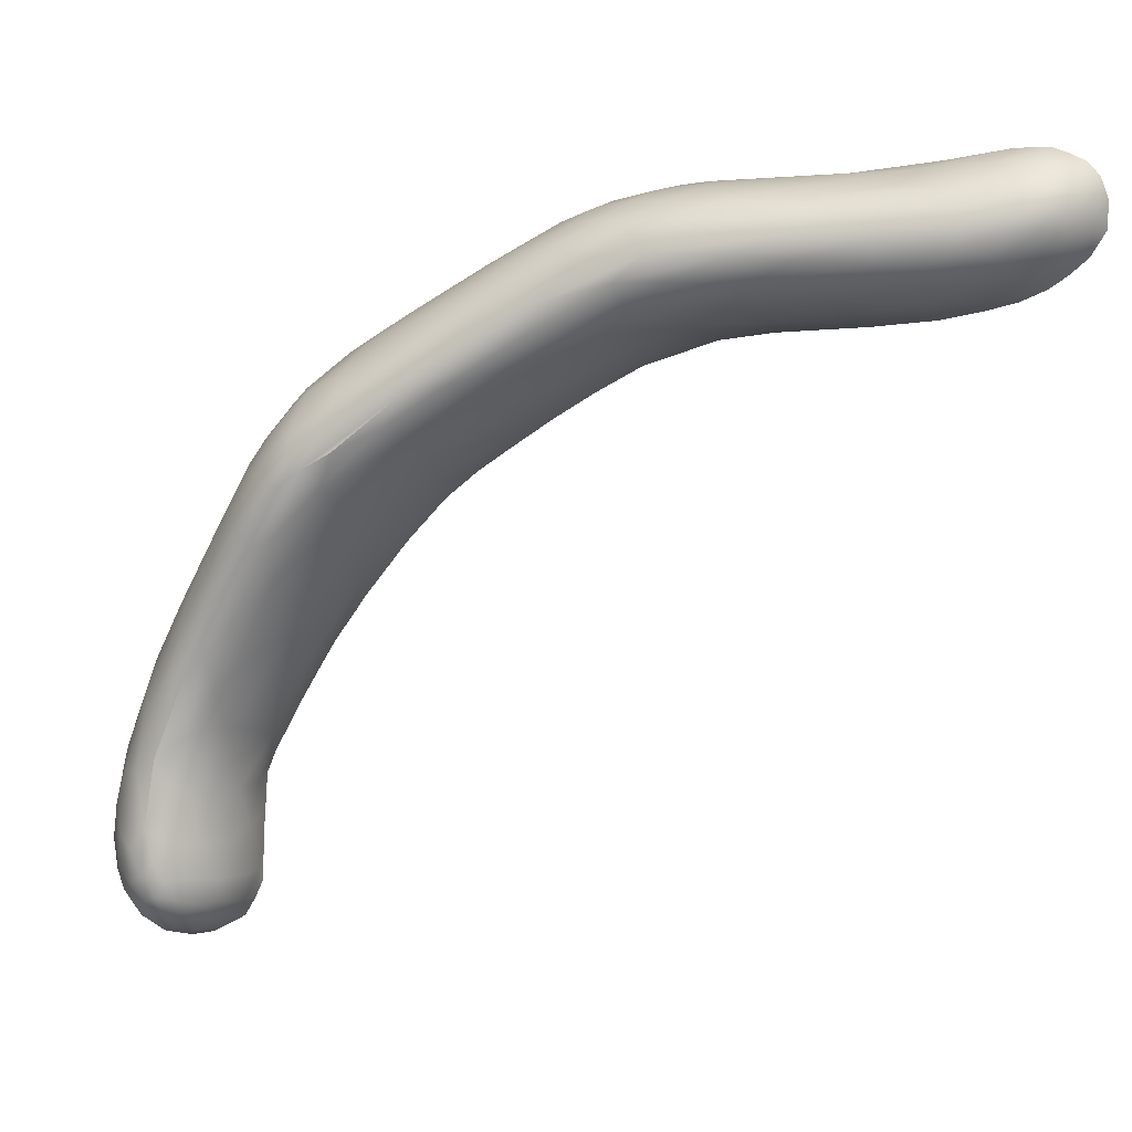
<metadata>
{"format":"obj","ext":"obj","renderer":"f3d","projection":"perspective","resolution":1024,"background":"white","views":[{"elev":3.7,"azim":-72.4,"up":"+Z"}]}
</metadata>
<code>
v 0.1804 -103.4 1471
v -0.1803 -103.5 1471
v -0.3768 -103.1 1470
v 0.1726 -102.8 1469
v -0.09035 -102.7 1469
v 0.07998 -102.6 1468
v 0.08112 -103 1468
v 0.09452 -104.6 1469
v 0.1148 -107 1470
v 0.1138 -106.6 1470
v 0.1291 -105.4 1470
v 0.1956 -103.5 1470
v 0.1237 -106.1 1471
v 0.1067 -109 1473
v -0.1684 -108.6 1472
v -0.01891 -109.3 1473
v 0.07721 -108.4 1472
v 0.08743 -108.7 1473
v 0.1225 -109.5 1474
v 0.1285 -110.5 1475
v -0.1194 -110.5 1475
v -0.2599 -111.5 1476
v 0.07787 -111.7 1476
v 0.07945 -112.6 1477
v 0.08984 -111.7 1477
v -0.2208 -112.8 1477
v 0.06193 -113.6 1477
v -0.1361 -114.8 1478
v 0.0638 -114 1478
v 0.01654 -114.9 1478
v -0.04737 -115.9 1479
v 0.0871 -114.7 1479
v 0.05751 -115.9 1479
v 0.02005 -116.6 1479
v 0.04839 -118 1480
v 0.1041 -116 1481
v -0.007827 -117.9 1480
v -0.09752 -119.4 1480
v 0.01377 -119.3 1480
v -0.009226 -120.9 1480
v 0.01798 -122.4 1482
v 0.08057 -120.5 1482
v -0.01492 -123.3 1480
v -0.0736 -125.1 1481
v -0.0313 -126.3 1481
v -0.09861 -127.1 1481
v -0.01426 -127.2 1483
v -0.001262 -128.4 1482
v -0.1018 -128.9 1482
v -0.06306 -129.3 1483
v -0.001988 -129 1484
v -0.1268 -129.1 1484
v -0.125 -128.8 1484
v -0.06404 -128.3 1485
v 0.0009644 -127.9 1485
v -0.3405 -127.7 1485
v -0.06979 -127 1485
v -0.8932 -126.6 1484
v -0.02283 -125.6 1485
v -0.174 -125.2 1485
v -0.0531 -122.8 1484
v 0.03495 -118.6 1484
v -0.0141 -119 1484
v -0.0604 -118.2 1484
v 0.1403 -118 1484
v 0.105 -104.8 1474
v -0.491 -104.7 1474
v 0.07243 -104 1472
v -0.7514 -102.7 1469
v -0.3298 -102.3 1467
v 0.06135 -102.3 1467
v -0.3086 -102.3 1466
v -0.06462 -102.9 1464
v -0.1263 -102.5 1465
v -0.594 -102.7 1465
v -0.5982 -103.2 1464
v -0.1291 -103.3 1464
v -0.3425 -103.9 1464
v -0.06522 -105.2 1464
v -0.4203 -104.9 1464
v -0.8278 -105.2 1464
v -0.1254 -105.7 1464
v -0.6612 -105.7 1464
v -0.8223 -106 1465
v -0.06103 -106 1465
v -0.3212 -106.2 1465
v -0.844 -106.2 1467
v -0.2063 -106.3 1467
v -0.6195 -106.4 1468
v -0.003661 -106.4 1468
v -0.7405 -106.8 1469
v -0.07465 -106.7 1469
v -0.2213 -107.7 1471
v -0.9337 -108.3 1472
v -0.8296 -111 1475
v -1.044 -114.1 1478
v -0.1379 -117.3 1479
v -0.9692 -117.3 1479
v -0.6403 -119.3 1480
v -0.2677 -120.9 1480
v -1.141 -120.9 1480
v -0.3026 -123 1480
v -0.5818 -124.9 1481
v -0.5919 -126.6 1481
v -0.1739 -127.9 1481
v -0.5433 -128.2 1482
v -0.724 -128.6 1482
v -0.6194 -129 1483
v -1.018 -127.4 1481
v -1.027 -125.8 1481
v -0.9832 -109.8 1474
v -1.077 -106.1 1465
v -1.224 -103.7 1464
v -1.145 -102.9 1464
v -0.9634 -102.4 1467
v -0.8206 -103.9 1472
v -0.2053 -108.2 1479
v -1.39 -107.6 1478
v -0.369 -107.2 1477
v -0.1361 -109.1 1479
v -1.198 -108.3 1479
v -1.382 -108.9 1479
v -0.3161 -115.2 1483
v -0.6406 -116.6 1484
v -1.046 -115.3 1483
v -0.5013 -128.4 1484
v -0.8925 -127.9 1484
v -0.6805 -128.7 1484
v -0.4601 -129.1 1484
v -1.058 -128.7 1484
v -1.261 -127.9 1482
v -1.29 -124.7 1481
v -1.386 -111.9 1476
v -0.6605 -104.4 1464
v -0.7072 -102.4 1466
v -1.368 -102.7 1465
v -1.154 -103.3 1471
v -1.39 -106.5 1476
v -1.206 -113.3 1482
v -1.508 -122.5 1484
v -0.7537 -121.8 1484
v -0.7422 -124.7 1484
v -0.9765 -128.9 1483
v -0.4702 -129.2 1483
v -1.221 -128.5 1483
v -1.543 -126.1 1481
v -1.818 -118.8 1480
v -1.436 -106.2 1468
v -1.78 -106.2 1469
v -1.765 -106 1466
v -1.826 -104 1464
v -1.235 -104.6 1464
v -1.761 -105.8 1465
v -1.507 -107.4 1471
v -2.215 -108.1 1472
v -1.729 -106.6 1469
v -2.468 -106.3 1470
v -2.329 -105.8 1468
v -2.611 -105.5 1466
v -1.787 -105 1464
v -2.295 -105.2 1464
v -1.583 -105.6 1464
v -2.207 -103.5 1464
v -1.545 -103.3 1464
v -1.926 -103 1465
v -1.615 -102.5 1466
v -1.828 -102.6 1467
v -2.455 -102.8 1466
v -1.304 -102.6 1468
v -2.109 -103.1 1469
v -1.532 -103.1 1470
v -0.5566 -109.7 1480
v -1.739 -109.7 1480
v -2.015 -114.2 1482
v -1.41 -128.1 1484
v -1.468 -128.3 1483
v -1.41 -127.2 1484
v -1.856 -125.4 1484
v -1.637 -124.5 1484
v -1.082 -119.4 1484
v -1.7 -119.4 1484
v -1.055 -118 1484
v -1.487 -116.3 1483
v -2.03 -117.6 1484
v -0.6074 -111.2 1481
v -1.876 -111.2 1481
v -1.834 -103.9 1471
v -1.374 -104.7 1473
v -2.364 -104.9 1473
v -1.91 -127.4 1483
v -1.741 -127.4 1484
v -2.171 -125.9 1483
v -2.225 -122.4 1484
v -2.284 -116.1 1483
v -2.087 -108.1 1478
v -2.573 -107.6 1477
v -2.603 -110.5 1480
v -2.54 -108.7 1479
v -2.742 -114.6 1482
v -2.672 -116.8 1483
v -2.719 -123.8 1482
v -2.306 -126 1483
v -2.271 -125.9 1482
v -3.155 -107.4 1477
v -2.317 -106.3 1476
v -3.471 -108.2 1478
v -3.583 -110 1479
v -3.293 -109.1 1479
v -2.985 -112.2 1481
v -3.071 -116.1 1482
v -3.408 -113 1481
v -3.055 -117.6 1483
v -3.032 -117.7 1481
v -3.244 -118.8 1481
v -2.753 -120.8 1481
v -2.85 -114.4 1479
v -3.438 -114.6 1479
v -2.701 -116.9 1480
v -2.569 -112.2 1477
v -3.58 -111.9 1477
v -3.225 -110.1 1476
v -2.062 -110.9 1476
v -2.981 -108.9 1474
v -2.143 -109.5 1474
v -2.247 -120.1 1481
v -2.566 -124 1482
v -2.939 -122.1 1483
v -2.987 -119.1 1483
v -2.406 -120.3 1484
v -2.702 -121.9 1483
v -2.499 -118.5 1483
v -2.952 -121.9 1482
v -2.02 -127.1 1483
v -1.69 -127.9 1483
v -1.778 -126.9 1482
v -1.924 -123.1 1481
v -1.229 -123 1481
v -2.206 -124.1 1481
v -2.157 -125.4 1482
v -1.782 -117.7 1480
v -1.925 -116.1 1479
v -2.032 -105.8 1465
v -2.485 -105.5 1465
v -2.549 -104.7 1464
v -2.113 -104.5 1464
v -2.679 -104.1 1464
v -2.147 -102.8 1466
v -2.629 -103.2 1465
v -2.575 -103 1467
v -2.8 -103.4 1468
v -2.525 -103.9 1471
v -3.082 -106.6 1475
v -3.714 -107.5 1476
v -3.528 -108.2 1474
v -2.85 -107.3 1472
v -3.109 -106.2 1471
v -2.85 -105.4 1468
v -2.905 -105.3 1466
v -3.092 -103.4 1467
v -3.027 -105.4 1473
v -4.056 -110.2 1479
v -3.735 -115.6 1481
v -3.981 -112.9 1480
v -3.471 -116.4 1482
v -3.676 -115.2 1480
v -3.508 -117.5 1481
v -3.468 -118.3 1482
v -3.214 -120.4 1482
v -3.259 -119.3 1483
v -3.333 -117.9 1483
v -4.173 -108.9 1478
v -4.089 -108.2 1477
v -4.166 -112.1 1479
v -3.864 -113.1 1479
v -3.316 -105.1 1471
v -3.646 -106.3 1474
v -3.564 -106.6 1475
v -3.973 -107.3 1475
v -4.416 -108.3 1476
v -4.436 -109.9 1478
v -4.065 -111.4 1479
v -4.138 -111.4 1478
v -3.718 -106.4 1473
v -4.198 -107.6 1475
v -4.149 -107.5 1475
v -4.154 -108.4 1475
v -4.176 -109.8 1476
v -4.458 -110.2 1477
v -4.177 -107.8 1475
v -4.55 -109.4 1477
v -4.532 -108.6 1476
v -4.551 -109 1477
v -3.581 -107 1473
v -3.395 -105.4 1471
v -3.48 -106.1 1472
v -3.103 -105.4 1469
v -3.325 -104.5 1469
v -3.213 -104.9 1468
v -3.267 -104.9 1467
v -3.437 -104.3 1467
v -3.221 -103.7 1465
v -3.383 -103.8 1466
v -3.445 -104.2 1466
v -3.469 -104.5 1466
v -3.317 -104.8 1465
v -3.206 -103.9 1468
v -2.94 -104.1 1470
v -2.848 -103.2 1466
v -2.748 -105 1464
v -3.059 -104.6 1465
v -3.016 -105.1 1465
v -3.304 -104.5 1465
v -2.912 -103.7 1465
v -3.23 -104.1 1465
v -3.546 -114.5 1481
v -0.06392 -129.4 1483
v -0.3378 -119.6 1484
v -0.2 -117.3 1484
v -0.0265 -114.4 1483
v -0.4044 -113.6 1482
v 0.06411 -110.6 1481
v -0.2767 -106.1 1476
v 0.03994 -107.4 1470
v 0.08211 -102.4 1468
v 0.02959 -104.8 1467
v 0.05 -104 1468
v 0.1174 -102.9 1467
v 0.03327 -103.2 1467
v 0.003986 -106.2 1466
v 0.008893 -103.2 1466
v 0.05295 -102.3 1466
v -0.0008875 -104.4 1465
v 0.05694 -102.6 1465
v 0.009973 -103.3 1465
v -0.003881 -106.2 1465
v 0.02255 -104 1464
v 0.004764 -104.6 1464
v 0.08437 -103.2 1466
v 0.2026 -104.6 1473
v 0.103 -107.3 1472
v 0.1133 -107.8 1473
v 0.1899 -106.5 1474
v 0.05142 -107.9 1471
v 0.1428 -108.4 1473
v 0.1762 -107.6 1474
v 0.182 -109 1475
v 0.2311 -105.3 1474
v 0.2419 -106 1475
v 0.1786 -105.7 1475
v 0.1766 -107.3 1474
v 0.1668 -110.8 1476
v 0.2212 -109.1 1477
v 0.2484 -107.4 1476
v 0.2124 -106.5 1476
v 0.1786 -110.3 1478
v 0.2152 -108.3 1479
v 0.2027 -107.8 1478
v 0.1891 -107.1 1477
v 0.2599 -107.4 1477
v 0.1851 -111.1 1479
v 0.1582 -112.2 1478
v 0.167 -113.1 1478
v 0.1698 -112.9 1479
v 0.2327 -109.8 1479
v 0.2121 -108.9 1479
v 0.2525 -109.4 1480
v 0.204 -109.7 1480
v 0.1145 -112.7 1482
v 0.2524 -111.9 1481
v 0.2112 -112.9 1481
v 0.1761 -112.1 1481
v 0.1913 -114.7 1482
v 0.2343 -113.9 1482
v 0.2546 -110.5 1480
v 0.1898 -113.5 1482
v 0.1018 -119.1 1483
v 0.1739 -119.8 1484
v 0.1479 -121.2 1484
v 0.1749 -119.2 1484
v 0.1945 -120.3 1484
v 0.01408 -122 1484
v 0.09019 -121.5 1484
v 0.105 -118.2 1483
v 0.1821 -117.1 1484
v 0.1889 -116.6 1483
v 0.208 -115 1483
v 0.04154 -119 1482
v 0.1834 -116.1 1484
v 0.01834 -111.7 1481
v 0.1804 -103.4 1471
v 0.1726 -102.8 1469
v 0.07998 -102.6 1468
v 0.1148 -107 1470
v 0.1067 -109 1473
v -0.01891 -109.3 1473
v 0.07721 -108.4 1472
v 0.1285 -110.5 1475
v 0.07787 -111.7 1476
v 0.07945 -112.6 1477
v 0.06193 -113.6 1477
v -0.1361 -114.8 1478
v -0.1361 -114.8 1478
v 0.0638 -114 1478
v 0.01654 -114.9 1478
v -0.04737 -115.9 1479
v -0.04737 -115.9 1479
v -0.04737 -115.9 1479
v 0.02005 -116.6 1479
v 0.02005 -116.6 1479
v 0.04839 -118 1480
v -0.007827 -117.9 1480
v -0.09752 -119.4 1480
v -0.09752 -119.4 1480
v -0.09752 -119.4 1480
v 0.01377 -119.3 1480
v -0.009226 -120.9 1480
v -0.009226 -120.9 1480
v -0.01492 -123.3 1480
v -0.0736 -125.1 1481
v -0.0313 -126.3 1481
v -0.09861 -127.1 1481
v -0.09861 -127.1 1481
v -0.001262 -128.4 1482
v -0.001262 -128.4 1482
v -0.1018 -128.9 1482
v -0.06306 -129.3 1483
v -0.001988 -129 1484
v -0.1268 -129.1 1484
v -0.125 -128.8 1484
v -0.06404 -128.3 1485
v -0.06404 -128.3 1485
v 0.0009644 -127.9 1485
v -0.06979 -127 1485
v -0.02283 -125.6 1485
v -0.0531 -122.8 1484
v -0.0531 -122.8 1484
v 0.03495 -118.6 1484
v 0.03495 -118.6 1484
v 0.03495 -118.6 1484
v -0.0141 -119 1484
v -0.0141 -119 1484
v -0.0141 -119 1484
v -0.0604 -118.2 1484
v -0.0604 -118.2 1484
v 0.1403 -118 1484
v 0.1403 -118 1484
v 0.105 -104.8 1474
v 0.07243 -104 1472
v 0.06135 -102.3 1467
v -0.06462 -102.9 1464
v -0.1291 -103.3 1464
v -0.06522 -105.2 1464
v -0.1254 -105.7 1464
v -0.06103 -106 1465
v -0.003661 -106.4 1468
v -0.07465 -106.7 1469
v -0.07465 -106.7 1469
v -0.1379 -117.3 1479
v -0.1379 -117.3 1479
v -0.1739 -127.9 1481
v -4.458 -110.2 1477
v -3.325 -104.5 1469
v -0.06392 -129.4 1483
v -0.06392 -129.4 1483
v 0.03994 -107.4 1470
v 0.03994 -107.4 1470
v 0.08211 -102.4 1468
v 0.03327 -103.2 1467
v 0.003986 -106.2 1466
v 0.008893 -103.2 1466
v 0.05295 -102.3 1466
v 0.05295 -102.3 1466
v 0.05694 -102.6 1465
v -0.003881 -106.2 1465
v 0.02255 -104 1464
v 0.004764 -104.6 1464
v 0.08437 -103.2 1466
v 0.05142 -107.9 1471
v 0.1786 -105.7 1475
v 0.2124 -106.5 1476
v 0.2152 -108.3 1479
v 0.2027 -107.8 1478
v 0.1891 -107.1 1477
v 0.2121 -108.9 1479
v 0.2525 -109.4 1480
v 0.204 -109.7 1480
v 0.1145 -112.7 1482
v 0.2524 -111.9 1481
v 0.1761 -112.1 1481
v 0.1761 -112.1 1481
v 0.2343 -113.9 1482
v 0.2546 -110.5 1480
v 0.1898 -113.5 1482
v 0.1898 -113.5 1482
v 0.1749 -119.2 1484
v 0.1749 -119.2 1484
v 0.1945 -120.3 1484
v 0.1945 -120.3 1484
v 0.09019 -121.5 1484
v 0.1821 -117.1 1484
v 0.208 -115 1483
v 0.1834 -116.1 1484
g grp1
f 3 2 1
f 3 1 4
f 5 3 4
f 5 4 6
f 392 8 7
f 391 8 392
f 11 10 9
f 11 8 12
f 12 8 391
f 13 10 11
f 16 15 14
f 15 17 14
f 18 395 394
f 20 395 19
f 21 16 397
f 22 21 397
f 22 397 23
f 25 24 398
f 27 26 399
f 29 28 400
f 403 30 401
f 404 32 31
f 32 33 31
f 33 34 31
f 36 35 34
f 35 37 34
f 35 38 37
f 410 39 412
f 42 41 40
f 41 43 40
f 41 44 43
f 41 45 44
f 47 46 45
f 46 47 48
f 48 47 49
f 47 50 49
f 53 52 51
f 53 51 54
f 56 430 55
f 56 55 57
f 58 56 57
f 60 57 59
f 61 60 59
f 64 63 62
f 443 437 65
f 68 67 66
f 69 5 6
f 70 69 6
f 72 70 71
f 75 74 73
f 76 75 73
f 76 73 77
f 78 76 77
f 81 80 79
f 82 81 79
f 83 81 82
f 84 83 82
f 84 82 85
f 86 84 85
f 88 87 86
f 89 87 88
f 90 89 88
f 92 91 89
f 94 93 15
f 95 21 22
f 22 23 26
f 96 26 402
f 98 405 97
f 413 99 97
f 102 101 100
f 419 103 102
f 421 104 419
f 105 104 421
f 425 106 105
f 107 106 425
f 426 108 425
f 108 107 425
f 105 106 109
f 105 109 104
f 104 110 103
f 111 94 15
f 93 94 91
f 87 112 86
f 86 112 84
f 113 76 78
f 114 75 76
f 115 70 72
f 2 3 116
f 119 118 117
f 121 120 117
f 121 122 120
f 125 124 123
f 127 126 56
f 130 129 128
f 106 107 131
f 106 131 109
f 110 132 103
f 22 133 95
f 78 134 113
f 136 135 75
f 69 137 3
f 137 116 3
f 138 118 119
f 139 125 123
f 142 141 140
f 144 143 108
f 108 145 107
f 107 145 131
f 109 146 104
f 146 110 104
f 101 147 99
f 99 147 98
f 149 148 91
f 89 148 87
f 87 150 112
f 152 151 134
f 134 151 113
f 112 153 84
f 148 150 87
f 155 154 94
f 154 157 156
f 149 158 148
f 158 159 150
f 162 161 160
f 113 151 163
f 163 165 164
f 168 167 166
f 167 170 169
f 171 137 69
f 167 169 115
f 136 166 135
f 166 115 135
f 167 115 166
f 69 169 171
f 122 173 172
f 174 125 139
f 175 128 127
f 128 175 130
f 176 145 143
f 130 176 143
f 177 175 127
f 177 58 178
f 179 58 142
f 182 181 180
f 184 182 183
f 173 186 185
f 170 187 171
f 187 137 171
f 189 188 187
f 184 181 182
f 191 190 175
f 177 178 192
f 193 179 140
f 194 183 174
f 196 195 118
f 198 197 173
f 199 194 174
f 194 200 184
f 203 202 201
f 199 200 194
f 205 204 196
f 206 198 196
f 208 207 197
f 207 209 197
f 211 210 199
f 210 212 200
f 215 214 213
f 218 217 216
f 220 219 216
f 222 219 221
f 224 223 155
f 225 215 213
f 203 201 226
f 202 227 201
f 230 229 228
f 229 231 228
f 228 231 212
f 226 232 215
f 226 201 232
f 192 230 227
f 233 190 202
f 179 193 178
f 145 176 234
f 130 175 176
f 109 131 235
f 235 146 109
f 110 146 132
f 222 95 133
f 222 111 95
f 224 94 111
f 155 94 224
f 222 224 111
f 219 222 133
f 237 236 101
f 146 238 236
f 233 235 234
f 235 131 234
f 146 239 238
f 215 225 236
f 147 218 240
f 240 218 241
f 154 155 157
f 157 149 156
f 150 159 242
f 153 242 243
f 160 161 244
f 246 151 245
f 248 247 165
f 249 167 168
f 249 250 170
f 251 187 170
f 205 196 138
f 253 204 252
f 196 204 206
f 214 215 232
f 221 254 223
f 254 256 255
f 149 157 158
f 158 257 159
f 242 159 258
f 249 168 259
f 251 260 189
f 252 205 189
f 204 253 206
f 209 207 211
f 207 261 211
f 264 263 262
f 266 262 265
f 266 267 262
f 227 267 268
f 214 268 266
f 232 268 214
f 227 269 267
f 269 270 267
f 267 270 264
f 267 264 262
f 268 267 266
f 271 207 208
f 272 271 206
f 207 271 261
f 263 273 262
f 265 274 217
f 276 260 275
f 253 252 277
f 277 278 253
f 272 279 271
f 271 280 261
f 281 261 280
f 273 263 280
f 263 281 280
f 273 282 274
f 284 276 283
f 285 278 276
f 254 287 286
f 282 288 287
f 286 290 289
f 290 291 289
f 291 279 284
f 289 291 284
f 292 279 291
f 273 280 290
f 280 292 290
f 290 292 291
f 273 290 461
f 286 287 290
f 287 288 290
f 282 273 288
f 292 271 279
f 285 279 272
f 284 279 285
f 286 289 293
f 289 284 283
f 284 285 276
f 287 254 221
f 287 221 220
f 282 287 220
f 220 274 282
f 271 292 280
f 285 272 278
f 272 253 278
f 260 277 252
f 295 283 294
f 256 293 295
f 297 296 294
f 298 296 297
f 298 300 299
f 303 302 301
f 305 304 303
f 305 299 304
f 302 306 259
f 300 306 302
f 307 275 260
f 307 306 275
f 294 275 462
f 260 251 307
f 259 306 250
f 301 259 308
f 311 310 309
f 257 299 159
f 258 243 242
f 299 258 159
f 258 305 311
f 243 258 311
f 311 305 312
f 312 310 311
f 311 309 243
f 313 248 163
f 309 310 244
f 310 246 244
f 310 314 246
f 246 314 313
f 313 301 248
f 301 308 248
f 259 301 302
f 303 300 302
f 259 168 308
f 299 300 304
f 300 303 304
f 314 303 301
f 312 303 314
f 305 303 312
f 314 301 313
f 312 314 310
f 299 305 258
f 300 462 306
f 462 275 306
f 297 300 298
f 157 296 158
f 296 257 158
f 257 298 299
f 296 298 257
f 256 296 157
f 256 295 296
f 295 294 296
f 276 277 260
f 283 275 294
f 276 278 277
f 283 276 275
f 293 289 295
f 289 283 295
f 254 286 293
f 217 274 220
f 265 273 274
f 208 206 271
f 265 262 273
f 281 263 315
f 264 315 263
f 281 315 211
f 281 211 261
f 272 206 253
f 260 252 189
f 251 189 187
f 307 251 250
f 250 306 307
f 168 247 308
f 250 249 259
f 246 313 163
f 245 244 246
f 161 309 244
f 243 309 161
f 255 256 157
f 293 256 254
f 220 221 219
f 217 220 216
f 213 265 217
f 217 218 213
f 266 265 213
f 266 213 214
f 227 268 201
f 269 227 230
f 230 228 269
f 269 228 270
f 228 212 270
f 264 270 212
f 264 212 210
f 315 264 210
f 249 170 167
f 250 251 170
f 168 166 247
f 248 308 247
f 163 248 165
f 151 246 163
f 255 157 155
f 241 216 219
f 225 213 147
f 238 215 236
f 203 226 239
f 235 203 239
f 146 235 239
f 146 236 132
f 132 236 237
f 225 101 236
f 101 225 147
f 219 96 241
f 96 219 133
f 240 241 98
f 98 147 240
f 145 234 131
f 190 233 234
f 191 192 190
f 190 192 202
f 233 202 203
f 235 233 203
f 238 239 226
f 238 226 215
f 147 213 218
f 218 216 241
f 221 224 222
f 155 223 255
f 254 255 223
f 221 223 224
f 232 201 268
f 212 231 200
f 211 315 210
f 211 199 209
f 206 208 198
f 252 204 205
f 210 200 199
f 230 193 229
f 192 227 202
f 192 178 230
f 230 178 193
f 193 140 229
f 231 184 200
f 209 199 174
f 197 174 186
f 209 174 197
f 198 208 197
f 195 196 198
f 196 118 138
f 173 197 186
f 231 181 184
f 231 229 181
f 234 176 190
f 176 175 190
f 191 177 192
f 178 58 179
f 229 140 181
f 140 141 181
f 194 184 183
f 139 186 174
f 198 173 122
f 195 198 122
f 195 122 121
f 189 205 188
f 205 138 188
f 118 195 121
f 191 175 177
f 128 126 127
f 177 127 58
f 140 179 142
f 181 141 180
f 183 182 124
f 174 183 125
f 186 139 185
f 173 185 172
f 187 188 116
f 187 116 137
f 170 171 169
f 166 136 247
f 247 136 165
f 165 114 164
f 163 164 113
f 160 244 245
f 152 160 245
f 243 161 162
f 243 162 153
f 148 158 150
f 154 156 91
f 242 153 112
f 84 153 162
f 245 151 152
f 165 136 114
f 160 152 81
f 160 81 162
f 150 242 112
f 148 89 91
f 156 149 91
f 143 145 108
f 144 129 143
f 129 130 143
f 183 124 125
f 188 138 67
f 136 75 114
f 164 114 76
f 164 76 113
f 83 162 81
f 84 162 83
f 241 96 98
f 103 132 237
f 428 129 316
f 128 129 428
f 51 52 463
f 129 144 316
f 316 144 426
f 58 127 56
f 142 58 57
f 180 141 317
f 180 317 182
f 182 444 318
f 124 182 318
f 320 123 319
f 320 139 123
f 139 320 185
f 172 185 321
f 122 172 120
f 121 117 118
f 322 138 119
f 138 322 67
f 188 67 116
f 68 116 67
f 2 116 68
f 169 69 70
f 115 169 70
f 135 115 72
f 80 152 134
f 81 152 80
f 94 154 91
f 133 22 26
f 96 133 26
f 405 98 96
f 102 237 101
f 103 237 102
f 144 108 426
f 419 104 103
f 100 101 99
f 99 98 97
f 405 96 402
f 93 91 323
f 91 92 323
f 8 11 456
f 11 9 456
f 465 457 393
f 70 324 71
f 327 326 325
f 327 328 449
f 327 325 328
f 325 455 329
f 328 330 449
f 449 330 331
f 332 325 329
f 74 471 333
f 325 332 334
f 332 329 335
f 74 333 73
f 473 334 450
f 334 332 450
f 454 332 335
f 332 336 450
f 332 454 452
f 336 332 337
f 337 332 452
f 338 325 334
f 473 338 334
f 331 338 473
f 330 338 331
f 468 477 470
f 328 325 338
f 467 327 449
f 326 327 467
f 392 7 467
f 7 326 467
f 326 455 325
f 90 88 469
f 88 86 469
f 469 86 474
f 86 85 474
f 454 453 452
f 80 476 79
f 80 134 476
f 134 78 476
f 476 78 475
f 78 77 475
f 336 451 450
f 75 135 74
f 135 472 74
f 135 72 472
f 72 71 472
f 70 6 324
f 69 3 5
f 339 11 390
f 342 341 340
f 396 343 340
f 341 396 340
f 448 339 390
f 339 342 13
f 342 340 13
f 345 18 344
f 345 344 341
f 346 20 19
f 349 348 347
f 346 19 18
f 346 18 350
f 347 348 342
f 350 18 345
f 447 347 339
f 347 342 339
f 352 351 346
f 353 352 346
f 348 353 350
f 350 353 346
f 354 348 349
f 355 25 351
f 355 351 352
f 357 356 352
f 357 359 358
f 357 352 359
f 360 25 355
f 363 362 361
f 364 355 352
f 365 352 356
f 117 484 481
f 364 365 366
f 485 120 367
f 36 33 32
f 370 369 368
f 369 371 368
f 372 32 370
f 373 372 370
f 370 32 363
f 369 370 363
f 374 369 363
f 372 36 32
f 374 364 486
f 374 360 364
f 374 363 360
f 321 488 492
f 375 373 370
f 377 42 376
f 378 41 42
f 377 376 379
f 380 377 379
f 380 42 377
f 380 378 42
f 41 382 381
f 41 378 382
f 378 380 382
f 317 497 495
f 438 379 376
f 445 438 383
f 445 383 384
f 386 385 36
f 36 372 386
f 372 373 386
f 385 35 36
f 376 387 383
f 438 376 383
f 385 386 388
f 385 383 35
f 384 385 388
f 384 383 385
f 383 387 35
f 363 32 29
f 376 42 387
f 486 364 366
f 365 364 352
f 364 360 355
f 360 363 361
f 25 361 24
f 360 361 25
f 359 352 353
f 358 359 354
f 359 353 354
f 483 480 322
f 354 353 348
f 348 350 342
f 350 345 342
f 345 341 342
f 339 13 11
f 11 12 390
f 2 68 1
f 447 339 448
f 66 67 322
f 347 447 349
f 66 322 479
f 322 480 479
f 322 119 483
f 119 482 483
f 119 117 482
f 482 117 481
f 117 120 484
f 484 120 485
f 120 172 367
f 172 321 367
f 321 492 367
f 185 389 321
f 389 488 321
f 389 489 488
f 389 487 490
f 185 487 389
f 185 320 487
f 370 368 375
f 487 320 493
f 320 319 493
f 319 491 494
f 491 319 501
f 319 123 501
f 501 123 502
f 123 124 502
f 124 318 502
f 318 500 502
f 318 444 500
f 444 446 500
f 182 317 444
f 317 440 444
f 439 441 496
f 442 317 495
f 141 61 317
f 317 61 497
f 435 499 498
f 436 381 382
f 41 381 436
f 141 142 61
f 142 60 61
f 434 41 436
f 47 41 434
f 142 57 60
f 433 47 434
f 432 47 433
f 431 47 432
f 56 126 430
f 126 429 430
f 427 47 431
f 126 128 429
f 429 128 428
f 47 427 464
f 464 50 47
f 425 105 423
f 460 422 424
f 41 47 45
f 421 419 420
f 419 102 418
f 418 102 416
f 102 100 416
f 100 99 416
f 99 413 416
f 42 40 415
f 417 412 39
f 387 42 415
f 387 415 35
f 414 458 411
f 411 458 408
f 459 406 409
f 36 34 33
f 401 30 407
f 32 404 29
f 402 26 27
f 400 363 29
f 362 363 400
f 361 362 24
f 362 400 24
f 399 26 23
f 351 25 398
f 20 351 398
f 346 351 20
f 95 111 21
f 21 111 16
f 19 395 18
f 344 18 394
f 111 15 16
f 396 344 394
f 396 341 344
f 17 15 478
f 15 93 478
f 478 93 323
f 340 343 13
f 343 466 13
f 10 13 466
f 10 466 9
f 8 326 7
f 8 456 455
f 92 89 90
f 8 455 326
f 390 12 391

</code>
